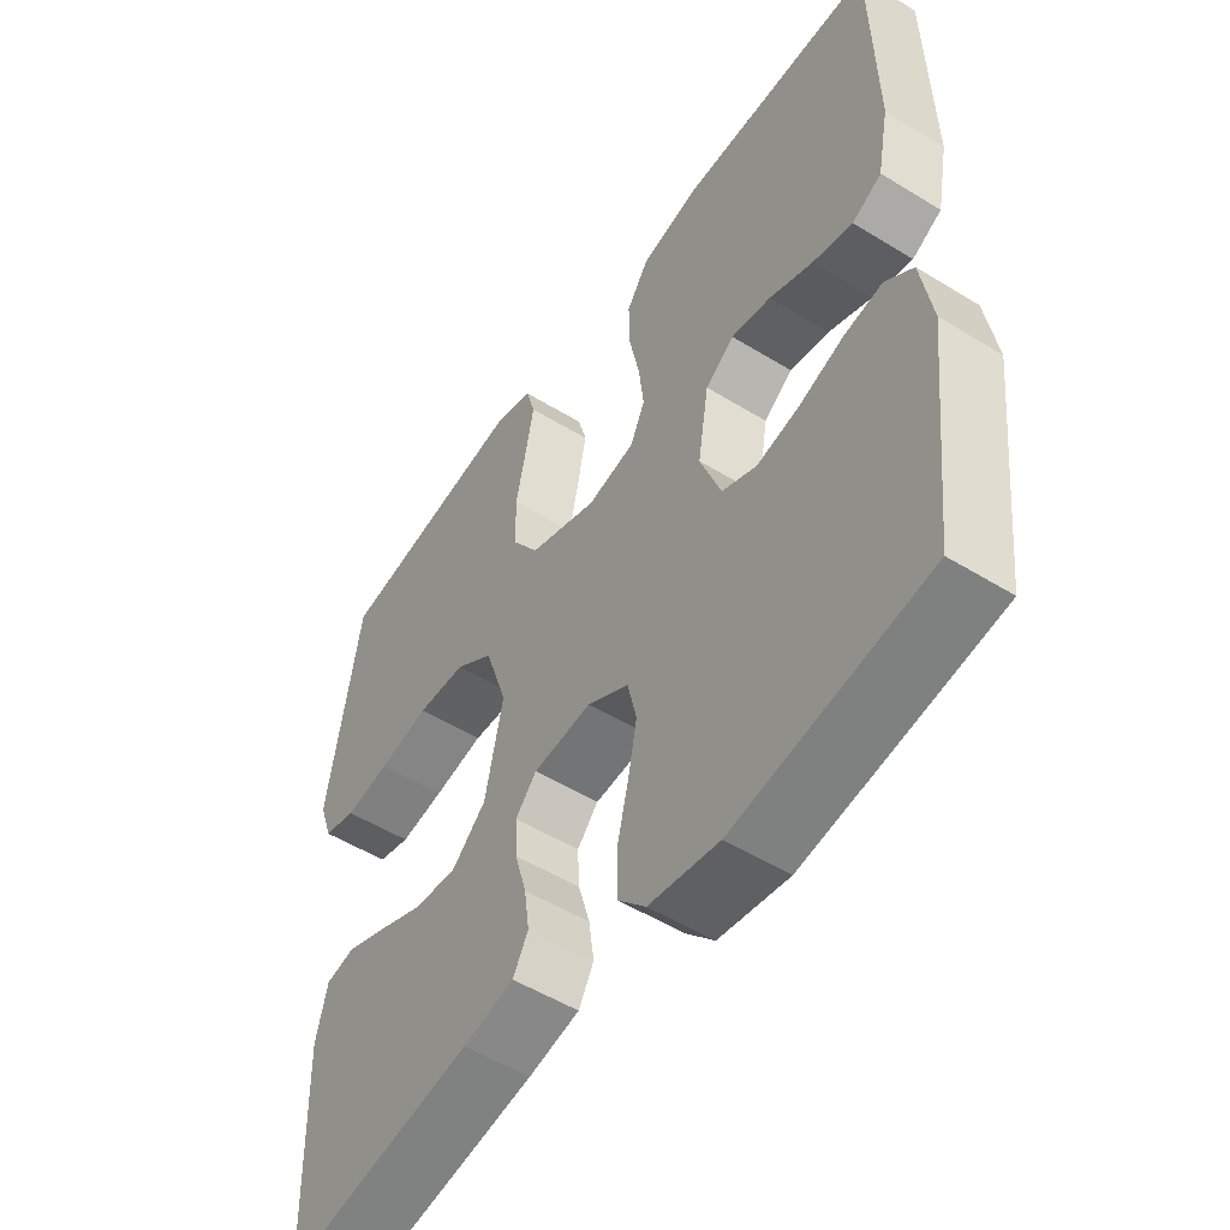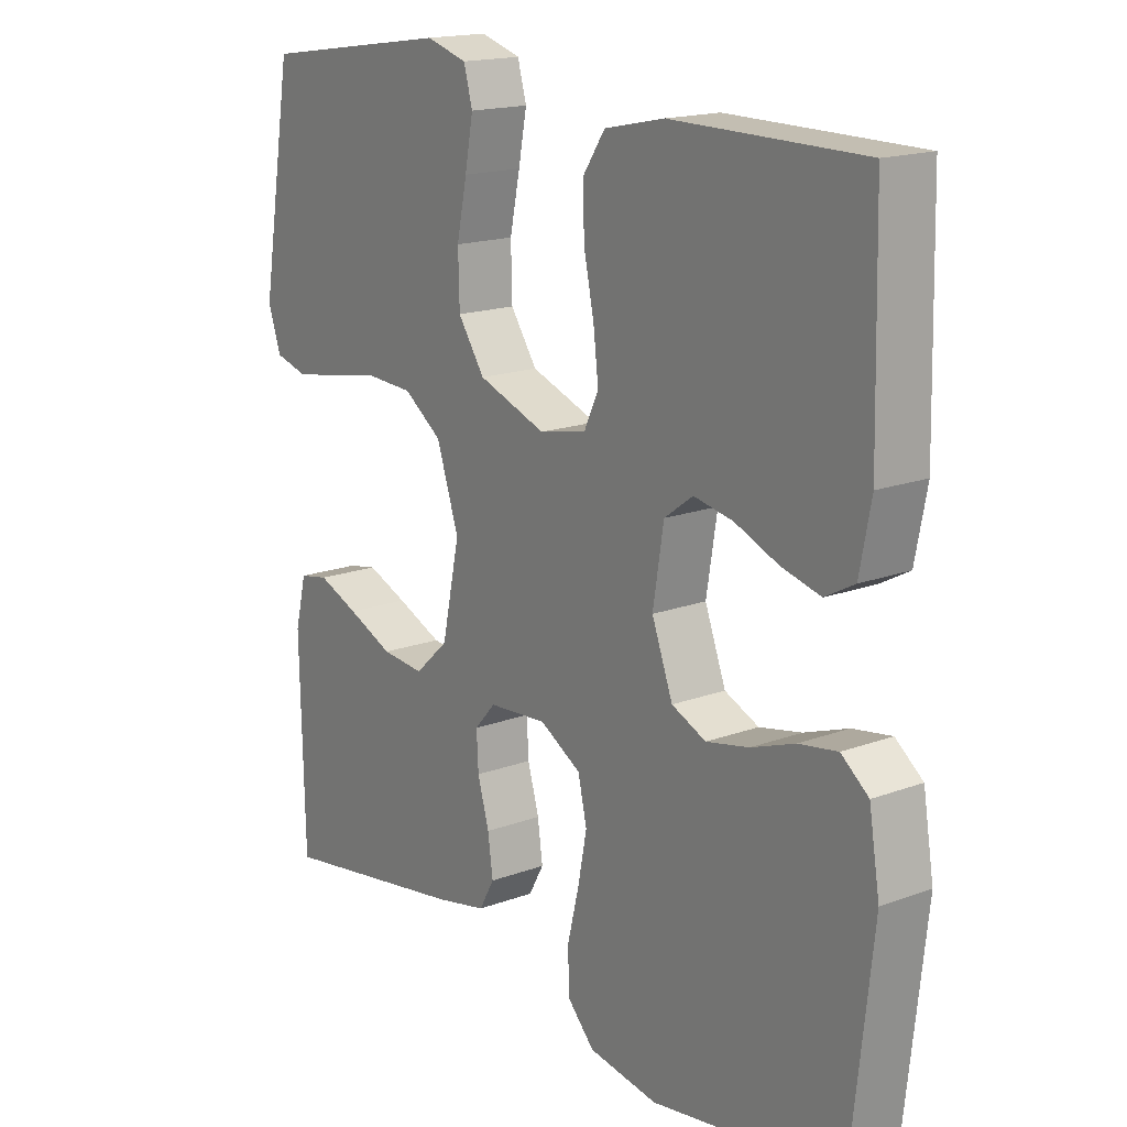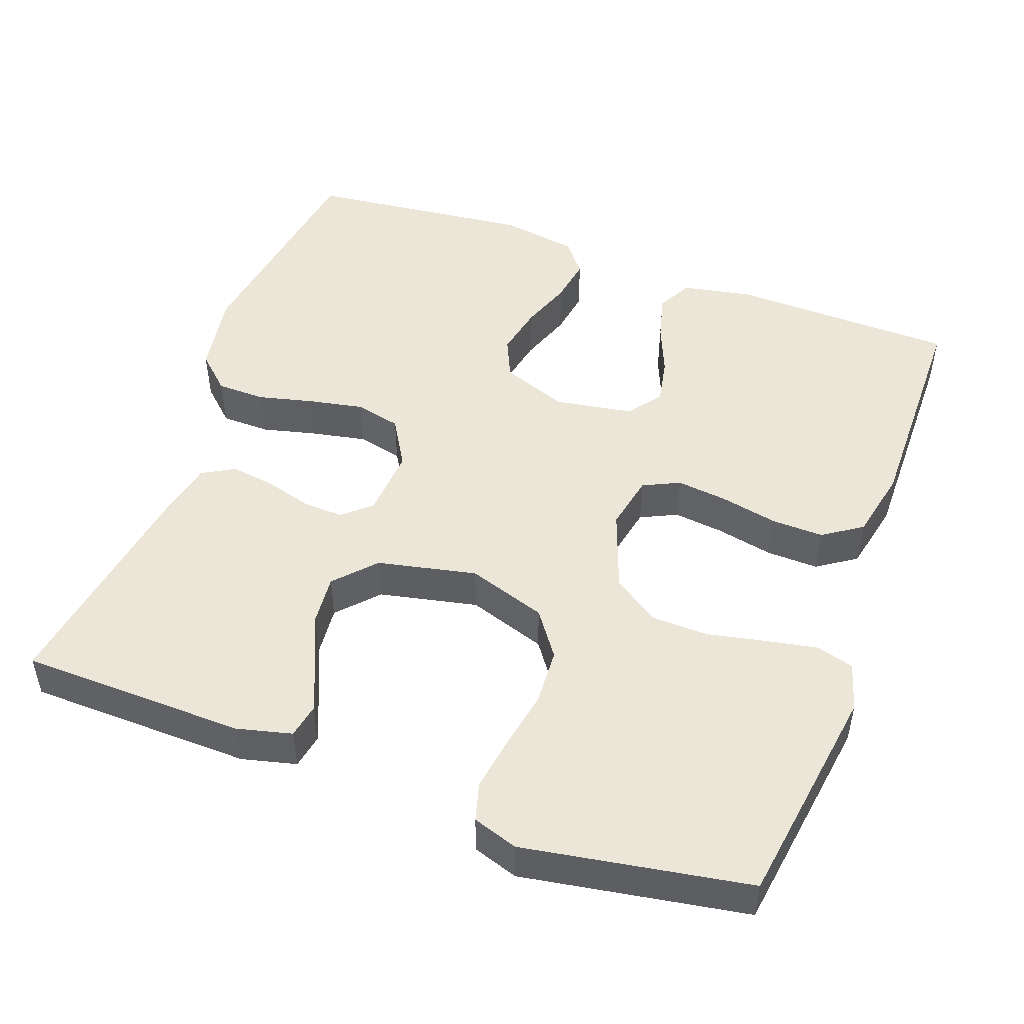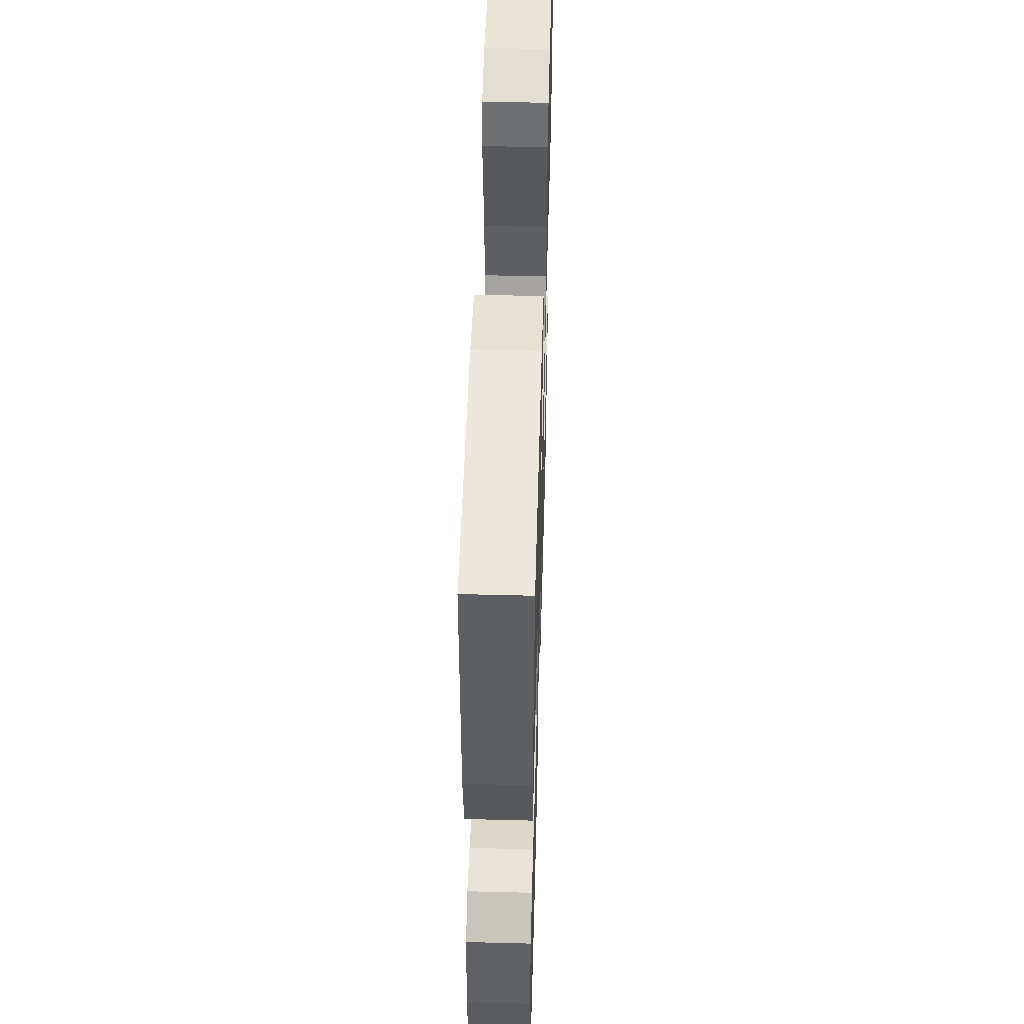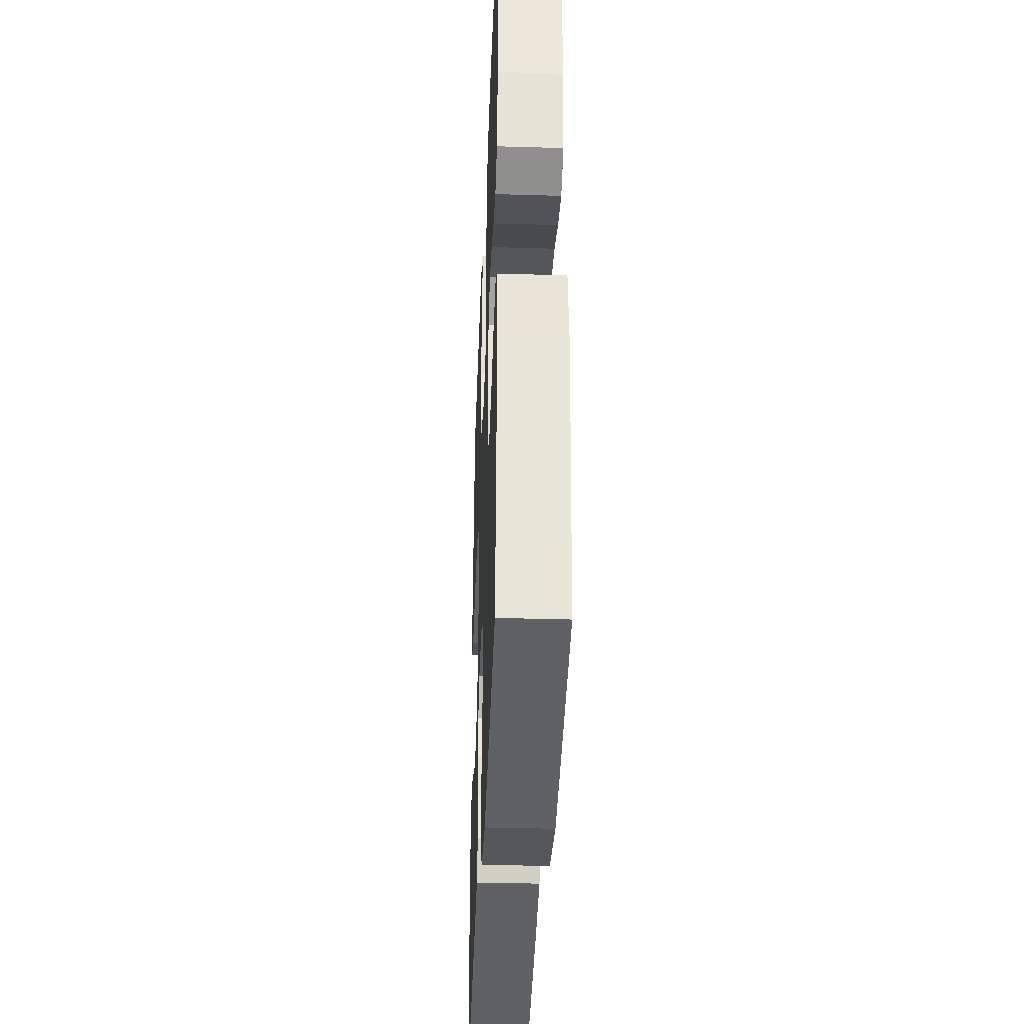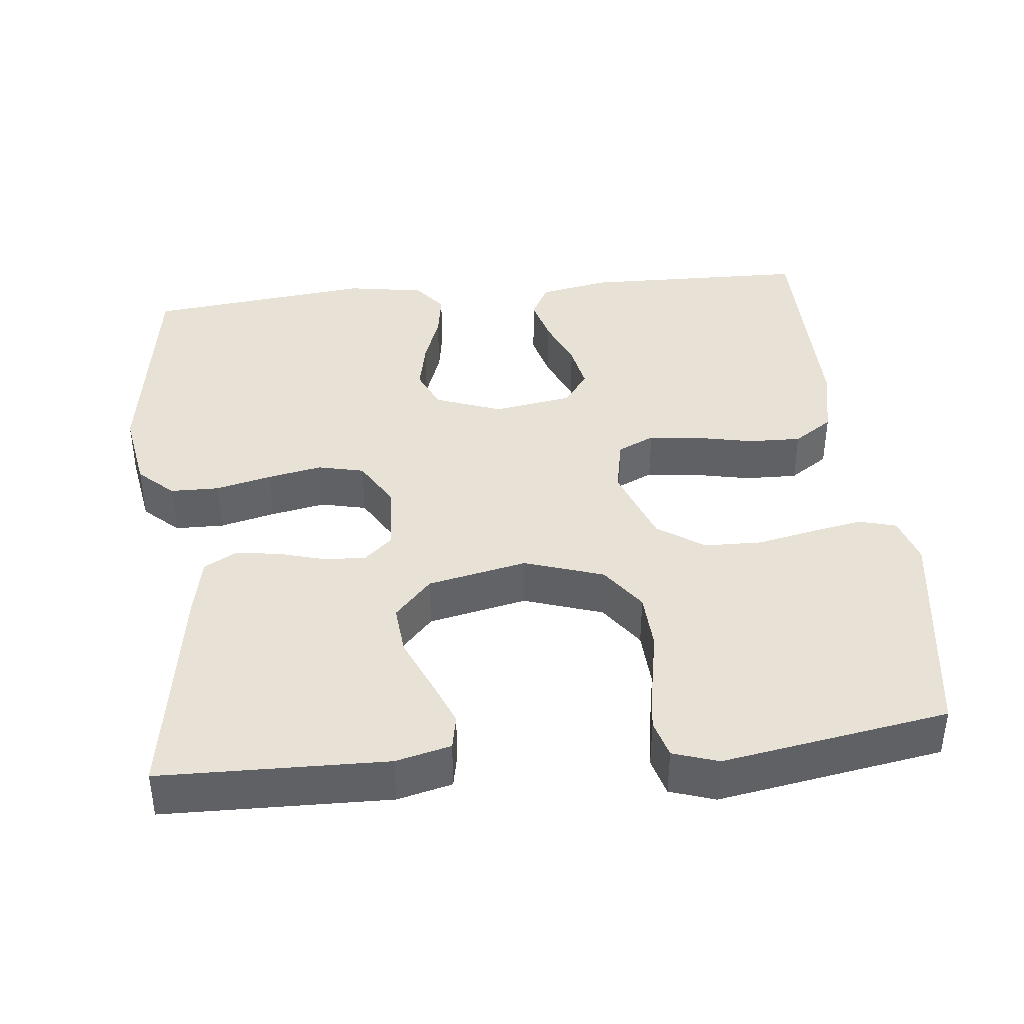
<metadata>
{"format":"obj","ext":"obj","renderer":"f3d","projection":"perspective","resolution":1024,"background":"white","views":[{"elev":-52.3,"azim":56.4,"up":"+Z"},{"elev":16.9,"azim":53.2,"up":"+Z"},{"elev":49.2,"azim":-70.0,"up":"+Y"},{"elev":50.6,"azim":91.6,"up":"+Z"},{"elev":-36.7,"azim":87.8,"up":"+Z"},{"elev":40.2,"azim":-96.1,"up":"+Y"}]}
</metadata>
<code>
v -0.5 0.07 -0.5
v -0.507 0.07 -0.2
v -0.489 0.07 -0.127
v -0.443 0.07 -0.118
v -0.379 0.07 -0.144
v -0.307 0.07 -0.175
v -0.24 0.07 -0.181
v -0.187 0.07 -0.132
v -0.159 0.07 0
v -0.194 0.07 0.105
v -0.254 0.07 0.148
v -0.33 0.07 0.152
v -0.409 0.07 0.137
v -0.479 0.07 0.126
v -0.53 0.07 0.14
v -0.55 0.07 0.2
v -0.5 0.07 0.5
v -0.2 0.07 0.544
v -0.136 0.07 0.525
v -0.122 0.07 0.475
v -0.135 0.07 0.406
v -0.151 0.07 0.329
v -0.149 0.07 0.253
v -0.107 0.07 0.191
v 0 0.07 0.152
v 0.074 0.07 0.167
v 0.097 0.07 0.216
v 0.089 0.07 0.284
v 0.073 0.07 0.36
v 0.071 0.07 0.43
v 0.106 0.07 0.482
v 0.2 0.07 0.502
v 0.5 0.07 0.5
v 0.507 0.07 0.2
v 0.489 0.07 0.107
v 0.443 0.07 0.082
v 0.381 0.07 0.098
v 0.313 0.07 0.126
v 0.251 0.07 0.138
v 0.206 0.07 0.105
v 0.189 0.07 0
v 0.222 0.07 -0.088
v 0.276 0.07 -0.112
v 0.343 0.07 -0.098
v 0.412 0.07 -0.073
v 0.473 0.07 -0.063
v 0.516 0.07 -0.097
v 0.533 0.07 -0.2
v 0.5 0.07 -0.5
v 0.2 0.07 -0.546
v 0.091 0.07 -0.528
v 0.048 0.07 -0.482
v 0.047 0.07 -0.417
v 0.065 0.07 -0.343
v 0.079 0.07 -0.271
v 0.065 0.07 -0.21
v 0 0.07 -0.172
v -0.092 0.07 -0.179
v -0.125 0.07 -0.216
v -0.122 0.07 -0.271
v -0.104 0.07 -0.334
v -0.096 0.07 -0.392
v -0.12 0.07 -0.435
v -0.2 0.07 -0.452
v -0.5 0 -0.5
v -0.507 0 -0.2
v -0.489 0 -0.127
v -0.443 0 -0.118
v -0.379 0 -0.144
v -0.307 0 -0.175
v -0.24 0 -0.181
v -0.187 0 -0.132
v -0.159 0 0
v -0.194 0 0.105
v -0.254 0 0.148
v -0.33 0 0.152
v -0.409 0 0.137
v -0.479 0 0.126
v -0.53 0 0.14
v -0.55 0 0.2
v -0.5 0 0.5
v -0.2 0 0.544
v -0.136 0 0.525
v -0.122 0 0.475
v -0.135 0 0.406
v -0.151 0 0.329
v -0.149 0 0.253
v -0.107 0 0.191
v 0 0 0.152
v 0.074 0 0.167
v 0.097 0 0.216
v 0.089 0 0.284
v 0.073 0 0.36
v 0.071 0 0.43
v 0.106 0 0.482
v 0.2 0 0.502
v 0.5 0 0.5
v 0.507 0 0.2
v 0.489 0 0.107
v 0.443 0 0.082
v 0.381 0 0.098
v 0.313 0 0.126
v 0.251 0 0.138
v 0.206 0 0.105
v 0.189 0 0
v 0.222 0 -0.088
v 0.276 0 -0.112
v 0.343 0 -0.098
v 0.412 0 -0.073
v 0.473 0 -0.063
v 0.516 0 -0.097
v 0.533 0 -0.2
v 0.5 0 -0.5
v 0.2 0 -0.546
v 0.091 0 -0.528
v 0.048 0 -0.482
v 0.047 0 -0.417
v 0.065 0 -0.343
v 0.079 0 -0.271
v 0.065 0 -0.21
v 0 0 -0.172
v -0.092 0 -0.179
v -0.125 0 -0.216
v -0.122 0 -0.271
v -0.104 0 -0.334
v -0.096 0 -0.392
v -0.12 0 -0.435
v -0.2 0 -0.452
f 4 5 6
f 3 4 6
f 2 3 6
f 1 2 6
f 64 1 6
f 63 64 6
f 62 63 6
f 61 62 6
f 60 61 6
f 59 60 6 7
f 58 59 7 8
f 57 58 8 9
f 56 57 9 10
f 52 53 54
f 51 52 54
f 50 51 54
f 49 50 54
f 48 49 54
f 47 48 54
f 46 47 54
f 45 46 54
f 44 45 54
f 43 44 54 55
f 42 43 55 56
f 36 37 38
f 35 36 38
f 34 35 38
f 33 34 38
f 32 33 38
f 31 32 38
f 30 31 38
f 29 30 38
f 28 29 38
f 27 28 38 39
f 26 27 39 40
f 20 21 22
f 19 20 22
f 18 19 22
f 17 18 22
f 16 17 22
f 15 16 22
f 14 15 22
f 13 14 22
f 12 13 22
f 11 12 22 23
f 10 11 23 24
f 10 24 25
f 56 10 25
f 42 56 25
f 41 42 25
f 25 26 40 41
f 70 69 68
f 70 68 67
f 70 67 66
f 70 66 65
f 70 65 128
f 70 128 127
f 70 127 126
f 70 126 125
f 70 125 124
f 71 70 124 123
f 72 71 123 122
f 73 72 122 121
f 74 73 121 120
f 118 117 116
f 118 116 115
f 118 115 114
f 118 114 113
f 118 113 112
f 118 112 111
f 118 111 110
f 118 110 109
f 118 109 108
f 119 118 108 107
f 120 119 107 106
f 102 101 100
f 102 100 99
f 102 99 98
f 102 98 97
f 102 97 96
f 102 96 95
f 102 95 94
f 102 94 93
f 102 93 92
f 103 102 92 91
f 104 103 91 90
f 86 85 84
f 86 84 83
f 86 83 82
f 86 82 81
f 86 81 80
f 86 80 79
f 86 79 78
f 86 78 77
f 86 77 76
f 87 86 76 75
f 88 87 75 74
f 89 88 74
f 89 74 120
f 89 120 106
f 89 106 105
f 105 104 90 89
f 1 65 66 2
f 2 66 67 3
f 3 67 68 4
f 4 68 69 5
f 5 69 70 6
f 6 70 71 7
f 7 71 72 8
f 8 72 73 9
f 9 73 74 10
f 10 74 75 11
f 11 75 76 12
f 12 76 77 13
f 13 77 78 14
f 14 78 79 15
f 15 79 80 16
f 16 80 81 17
f 17 81 82 18
f 18 82 83 19
f 19 83 84 20
f 20 84 85 21
f 21 85 86 22
f 22 86 87 23
f 23 87 88 24
f 24 88 89 25
f 25 89 90 26
f 26 90 91 27
f 27 91 92 28
f 28 92 93 29
f 29 93 94 30
f 30 94 95 31
f 31 95 96 32
f 32 96 97 33
f 33 97 98 34
f 34 98 99 35
f 35 99 100 36
f 36 100 101 37
f 37 101 102 38
f 38 102 103 39
f 39 103 104 40
f 40 104 105 41
f 41 105 106 42
f 42 106 107 43
f 43 107 108 44
f 44 108 109 45
f 45 109 110 46
f 46 110 111 47
f 47 111 112 48
f 48 112 113 49
f 49 113 114 50
f 50 114 115 51
f 51 115 116 52
f 52 116 117 53
f 53 117 118 54
f 54 118 119 55
f 55 119 120 56
f 56 120 121 57
f 57 121 122 58
f 58 122 123 59
f 59 123 124 60
f 60 124 125 61
f 61 125 126 62
f 62 126 127 63
f 63 127 128 64
f 64 128 65 1

</code>
